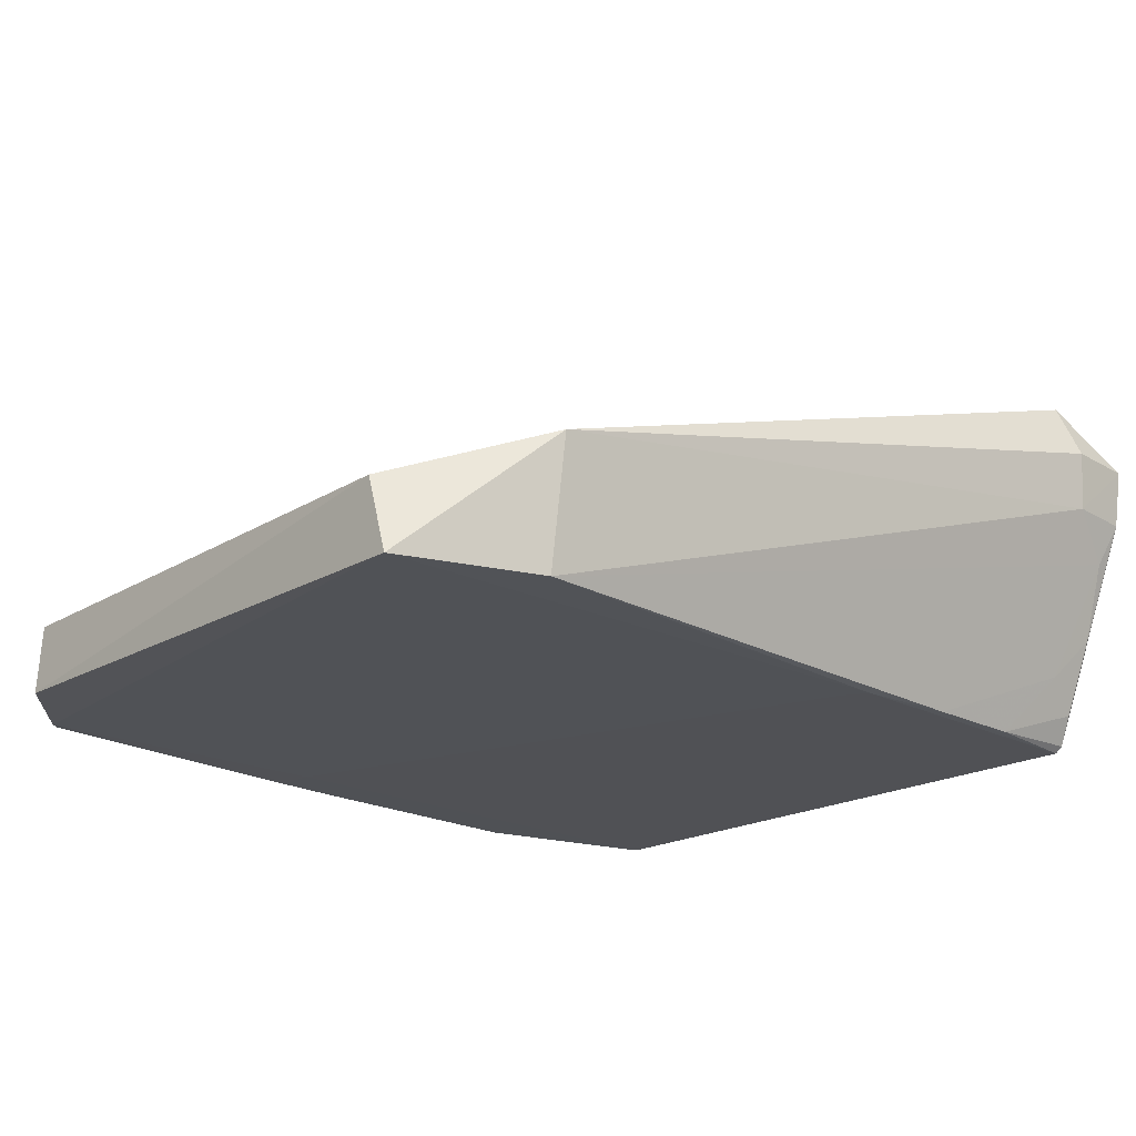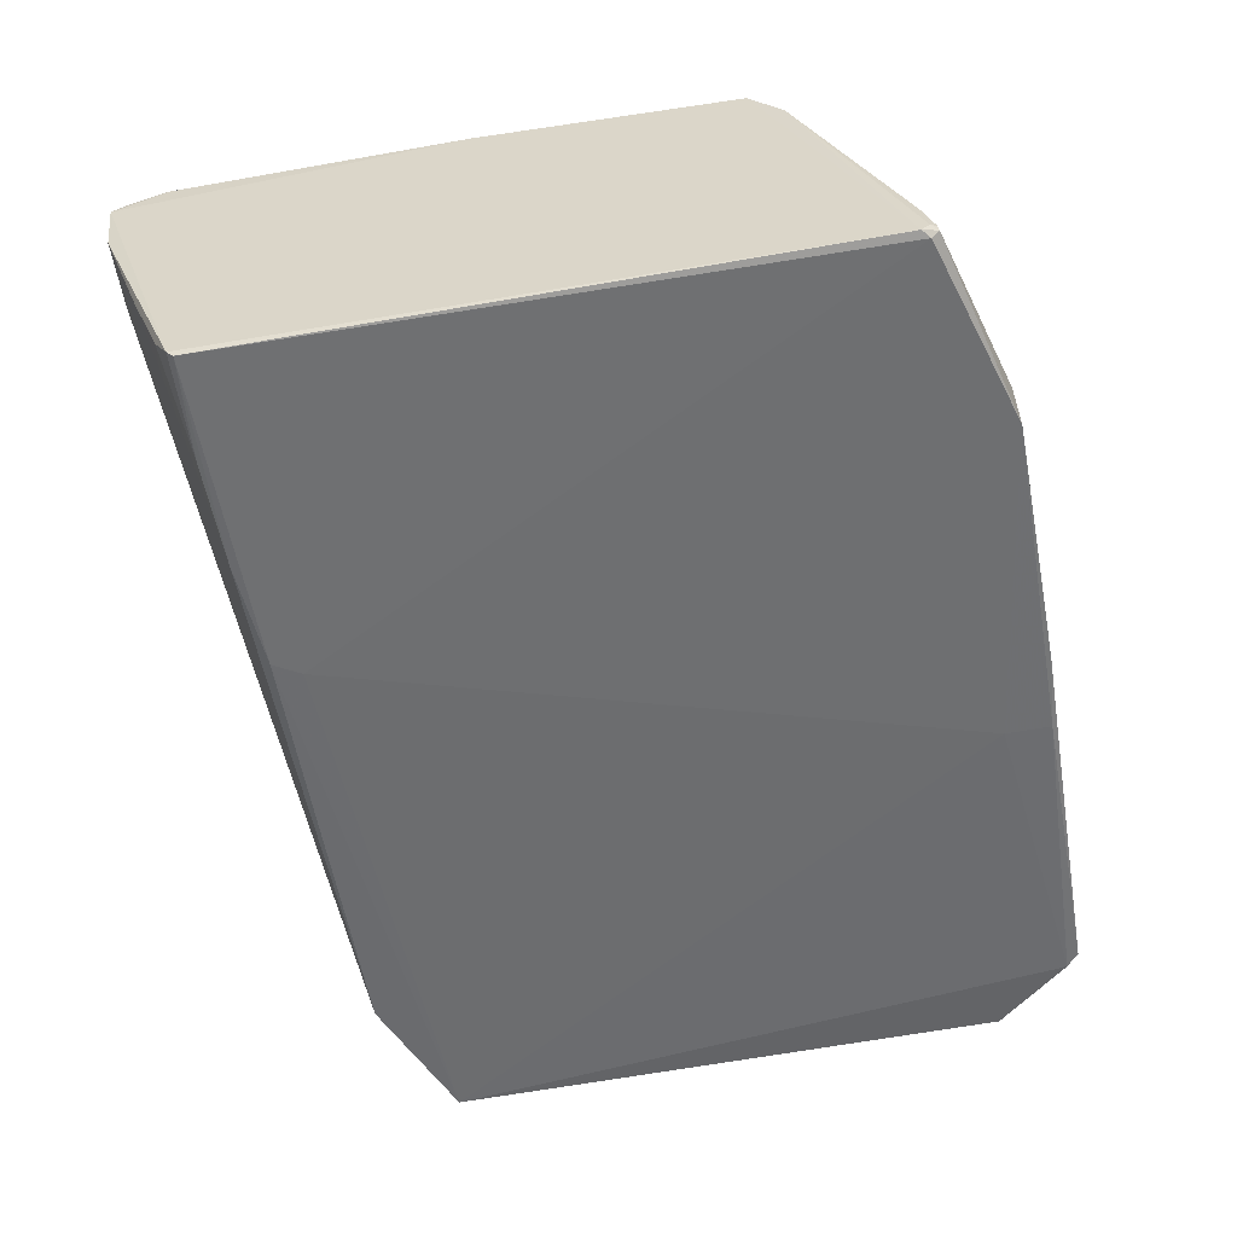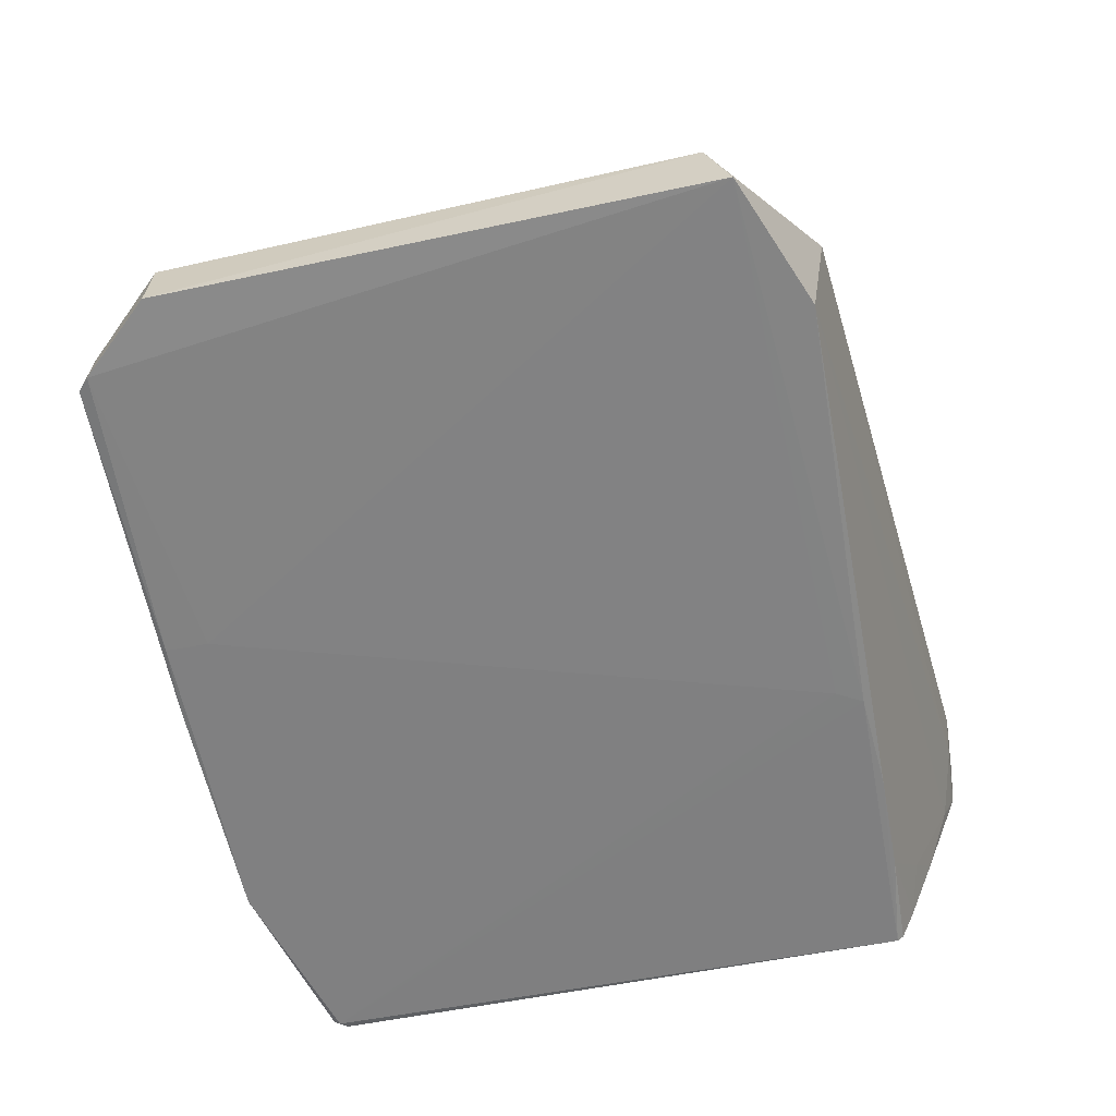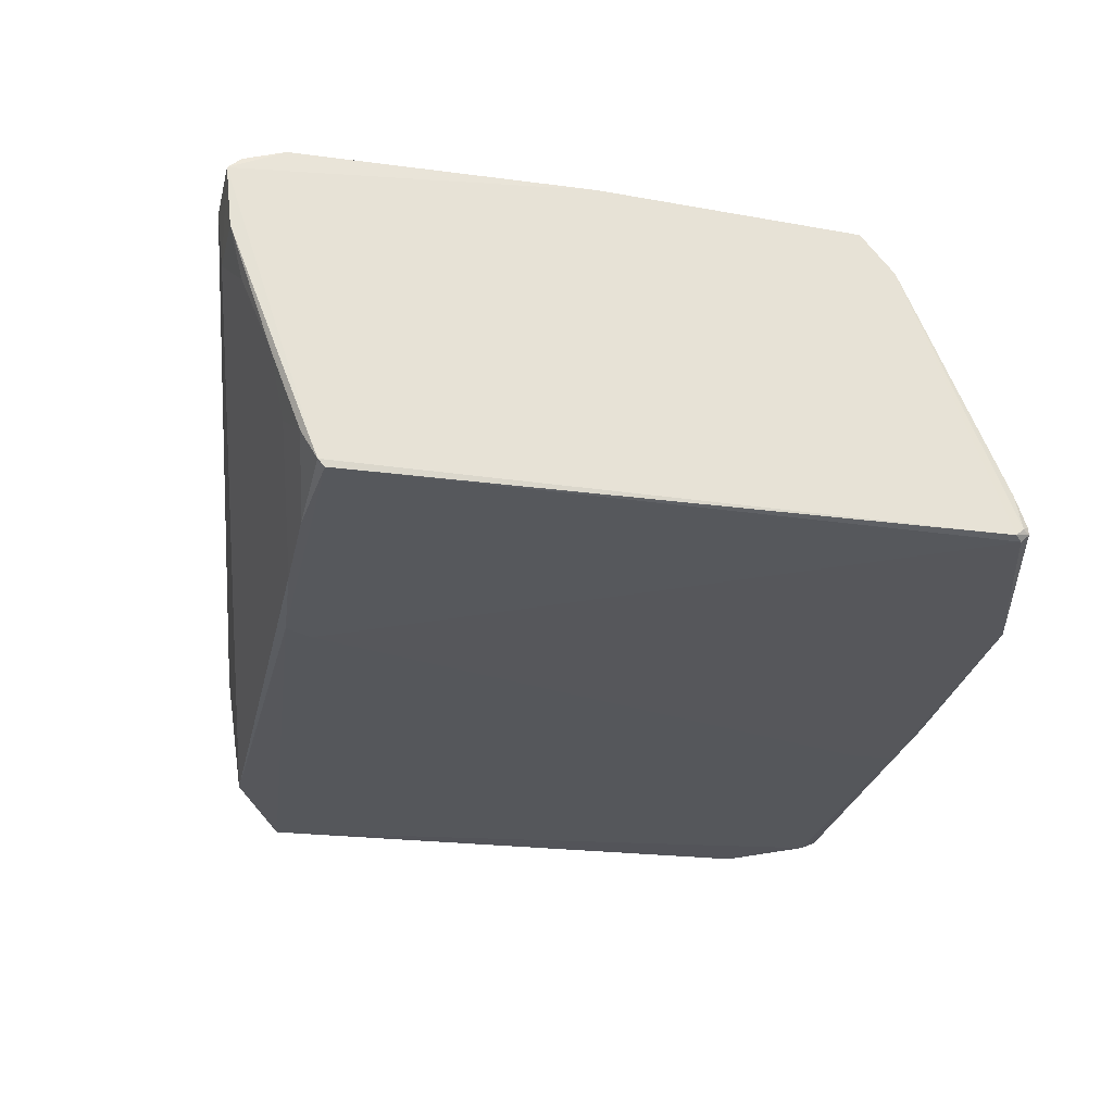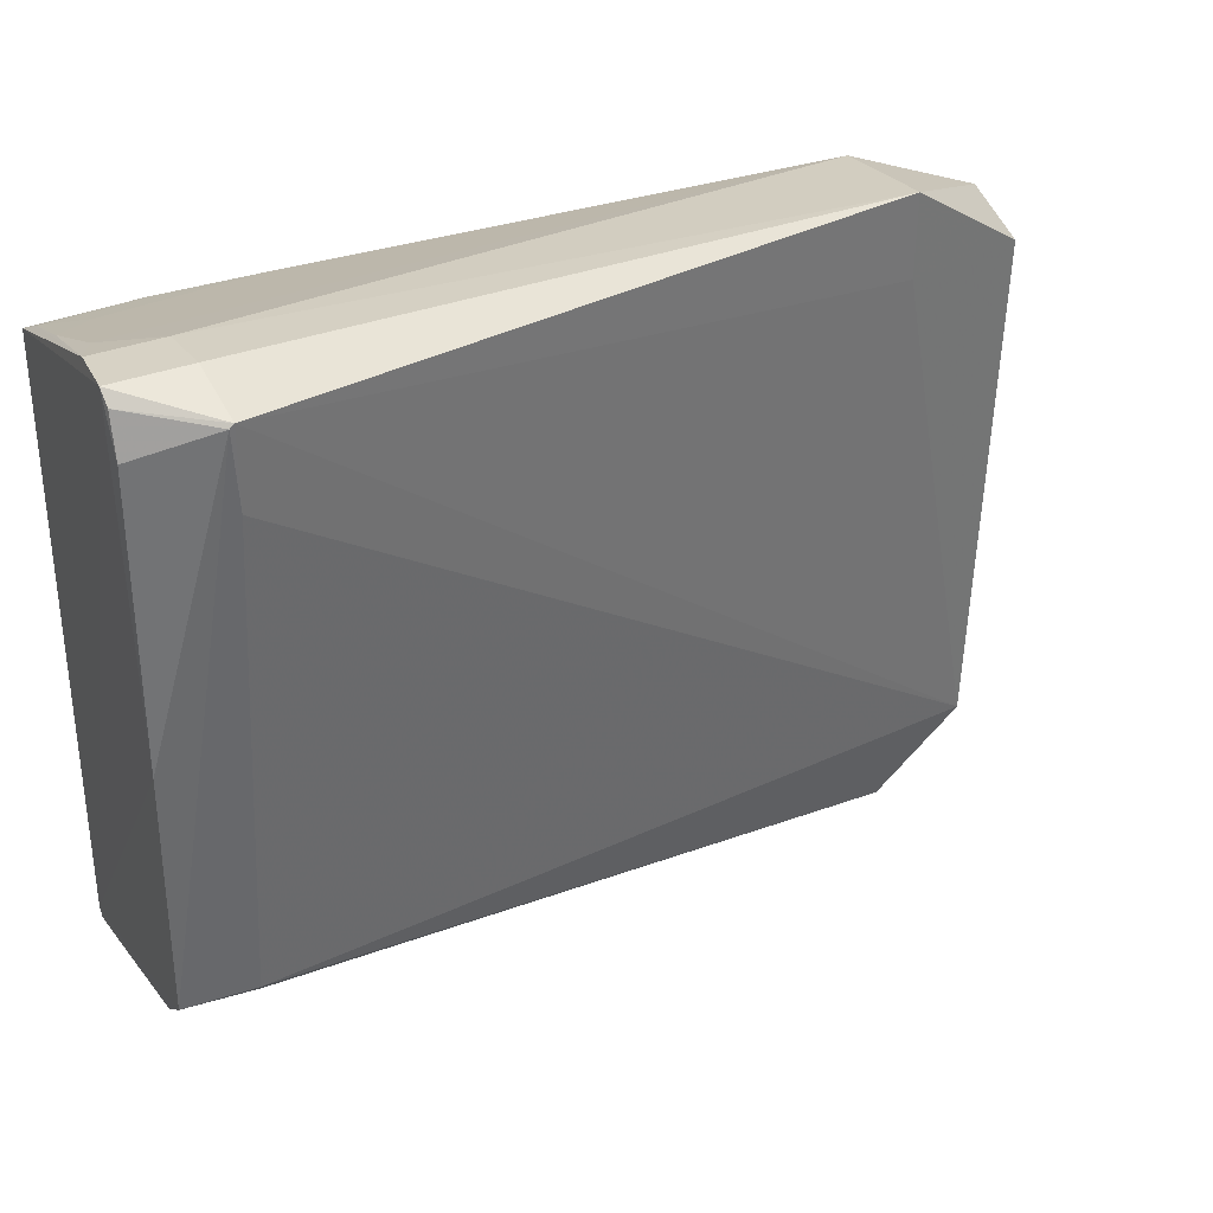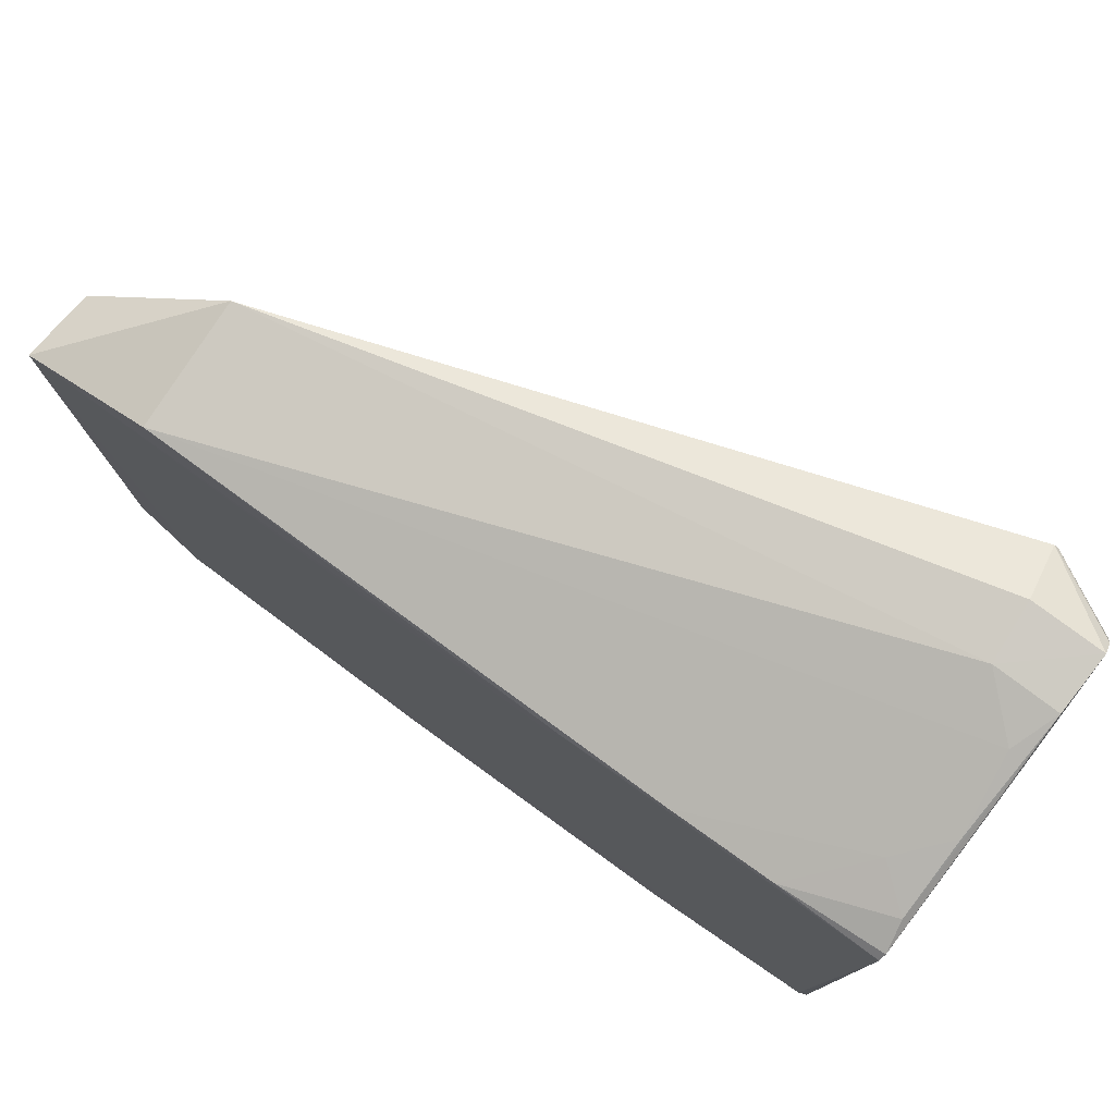
<metadata>
{"format":"obj","ext":"obj","renderer":"f3d","projection":"perspective","resolution":1024,"background":"white","views":[{"elev":-19.9,"azim":136.1,"up":"+Z"},{"elev":-54.9,"azim":-79.4,"up":"+Z"},{"elev":-59.8,"azim":101.3,"up":"+Z"},{"elev":-27.7,"azim":-101.3,"up":"+Z"},{"elev":34.2,"azim":-24.1,"up":"+Y"},{"elev":77.7,"azim":-144.6,"up":"+Y"}]}
</metadata>
<code>
v -0.04363 0.03254 0.03736
v 0.04046 -0.0377 0.009184
v 0.04198 0.02004 0.001737
v -0.05153 0.02396 0.0008216
v -0.05135 -0.04051 0.005039
v 0.02761 0.02574 0.001673
v 0.02771 0.02779 0.01513
v -0.05195 -0.02704 0.0326
v 0.03397 -0.04534 0.001483
v -0.01838 0.02438 0.0008156
v -0.04486 0.03421 0.02533
v 0.0277 0.01886 0.01496
v 0.04199 0.01761 0.009689
v -0.04449 -0.02696 0.03274
v -0.05212 0.03463 0.03146
v -0.05167 -0.04025 0.0007019
v 0.04084 -0.03779 0.001924
v -0.03131 -0.04669 0.007351
v -0.04055 0.025 0.0009511
v 0.002265 -0.04192 0.0008137
v -0.04354 0.02424 0.03696
v 0.0314 -0.04676 0.008739
v -0.05202 0.02923 0.03413
v -0.05183 0.0339 0.02521
v -0.04442 0.03494 0.03155
v -0.05188 -0.03041 0.0285
v -0.05087 -0.04098 0.0004651
v -0.05166 0.02466 0.001513
v -0.0521 -0.0005723 0.03403
v 0.03397 -0.04516 0.005527
v -0.0295 0.02512 0.0009221
v -0.01678 0.02161 0.0008035
v -0.005638 -0.04706 0.0009221
v -0.05195 0.03335 0.03275
v -0.05114 0.02938 0.0126
v -0.05164 -0.04104 0.001444
v 0.02508 -0.04706 0.008516
v -0.04407 -0.0283 0.0315
v -0.0441 0.03216 0.03741
v 0.03262 -0.0466 0.001686
v 0.03242 -0.0464 0.008021
v -0.05006 0.03241 0.02055
v -0.0315 -0.04672 0.0006063
v 0.00228 -0.04649 0.0008706
v -0.05105 0.02628 0.004561
v -0.05111 -0.04174 0.001146
v -0.04691 0.02764 0.007871
v -0.05119 -0.04168 0.001815
f 7 3 6
f 10 6 3
f 11 7 6
f 12 7 1
f 12 1 2
f 13 3 7
f 13 12 2
f 13 7 12
f 17 9 3
f 17 13 2
f 17 3 13
f 20 3 9
f 21 14 2
f 21 2 1
f 21 8 14
f 22 2 14
f 24 15 11
f 25 15 1
f 25 1 7
f 25 7 11
f 25 11 15
f 26 8 16
f 26 5 18
f 27 16 4
f 27 4 10
f 28 16 15
f 28 4 16
f 28 15 24
f 28 19 4
f 29 16 8
f 29 15 16
f 29 23 15
f 30 17 2
f 30 9 17
f 31 10 4
f 31 4 19
f 31 6 10
f 32 10 3
f 32 3 20
f 32 27 10
f 32 20 27
f 34 1 15
f 34 15 23
f 36 26 16
f 36 5 26
f 37 26 18
f 37 18 33
f 38 14 8
f 38 8 26
f 38 26 37
f 38 37 22
f 38 22 14
f 39 23 29
f 39 34 23
f 39 1 34
f 39 21 1
f 39 29 8
f 39 8 21
f 40 9 30
f 40 22 37
f 40 37 33
f 41 30 2
f 41 2 22
f 41 40 30
f 41 22 40
f 42 11 6
f 42 6 31
f 42 35 24
f 42 24 11
f 43 33 18
f 43 27 20
f 44 20 9
f 44 40 33
f 44 9 40
f 44 43 20
f 44 33 43
f 45 19 28
f 45 28 24
f 45 24 35
f 46 36 16
f 46 16 27
f 46 27 43
f 46 43 18
f 47 42 31
f 47 35 42
f 47 45 35
f 47 31 19
f 47 19 45
f 48 46 18
f 48 18 5
f 48 5 36
f 48 36 46

</code>
